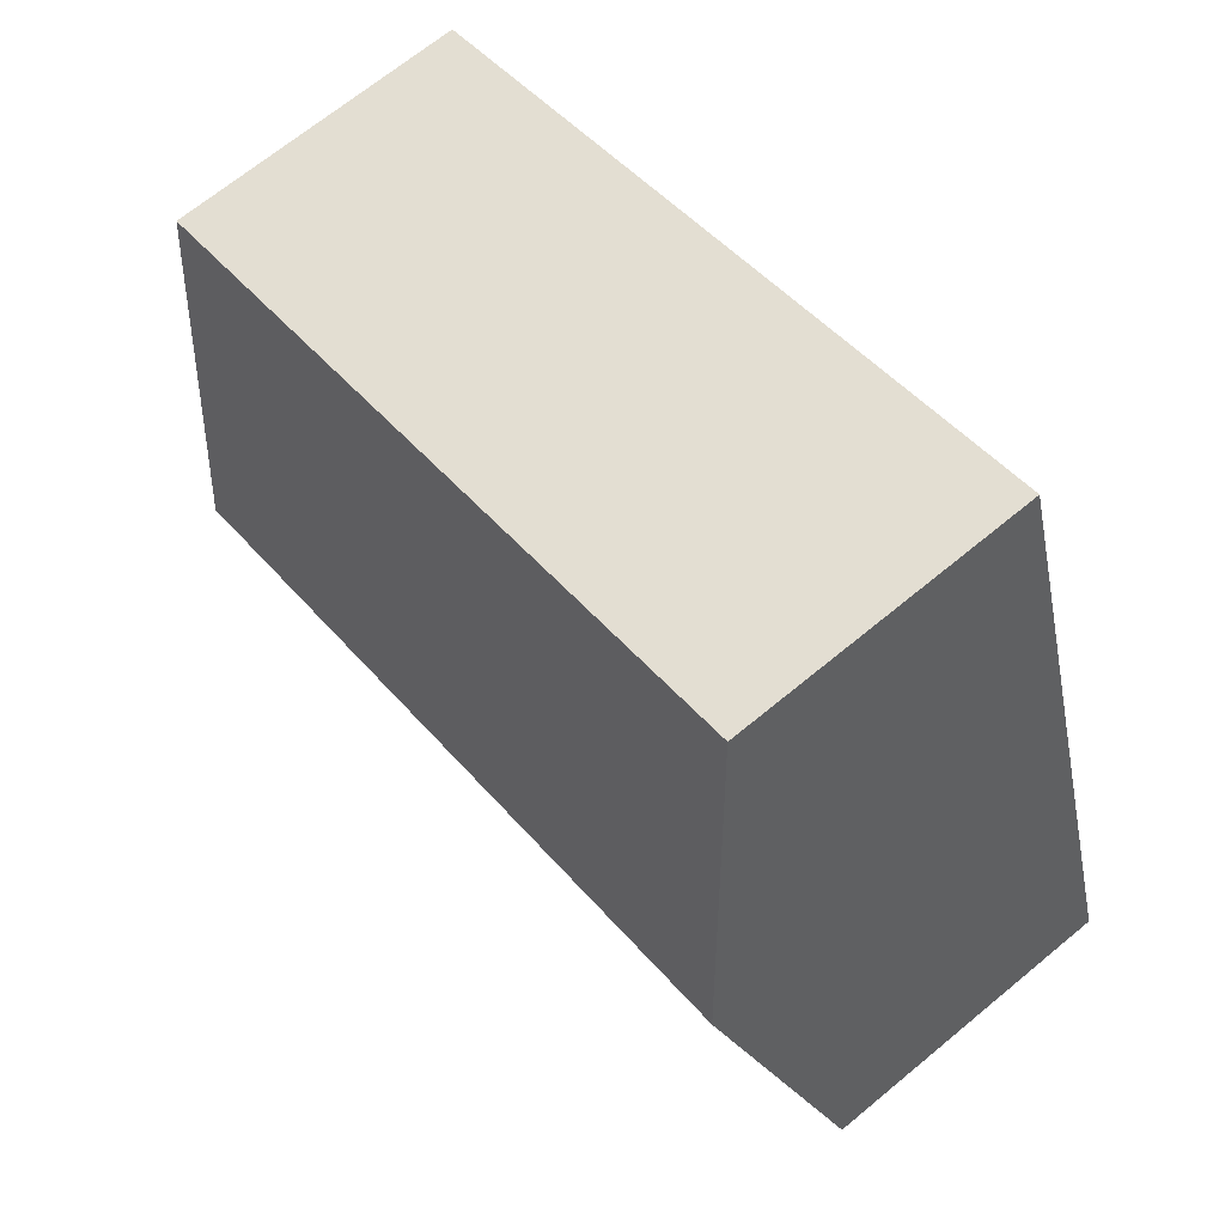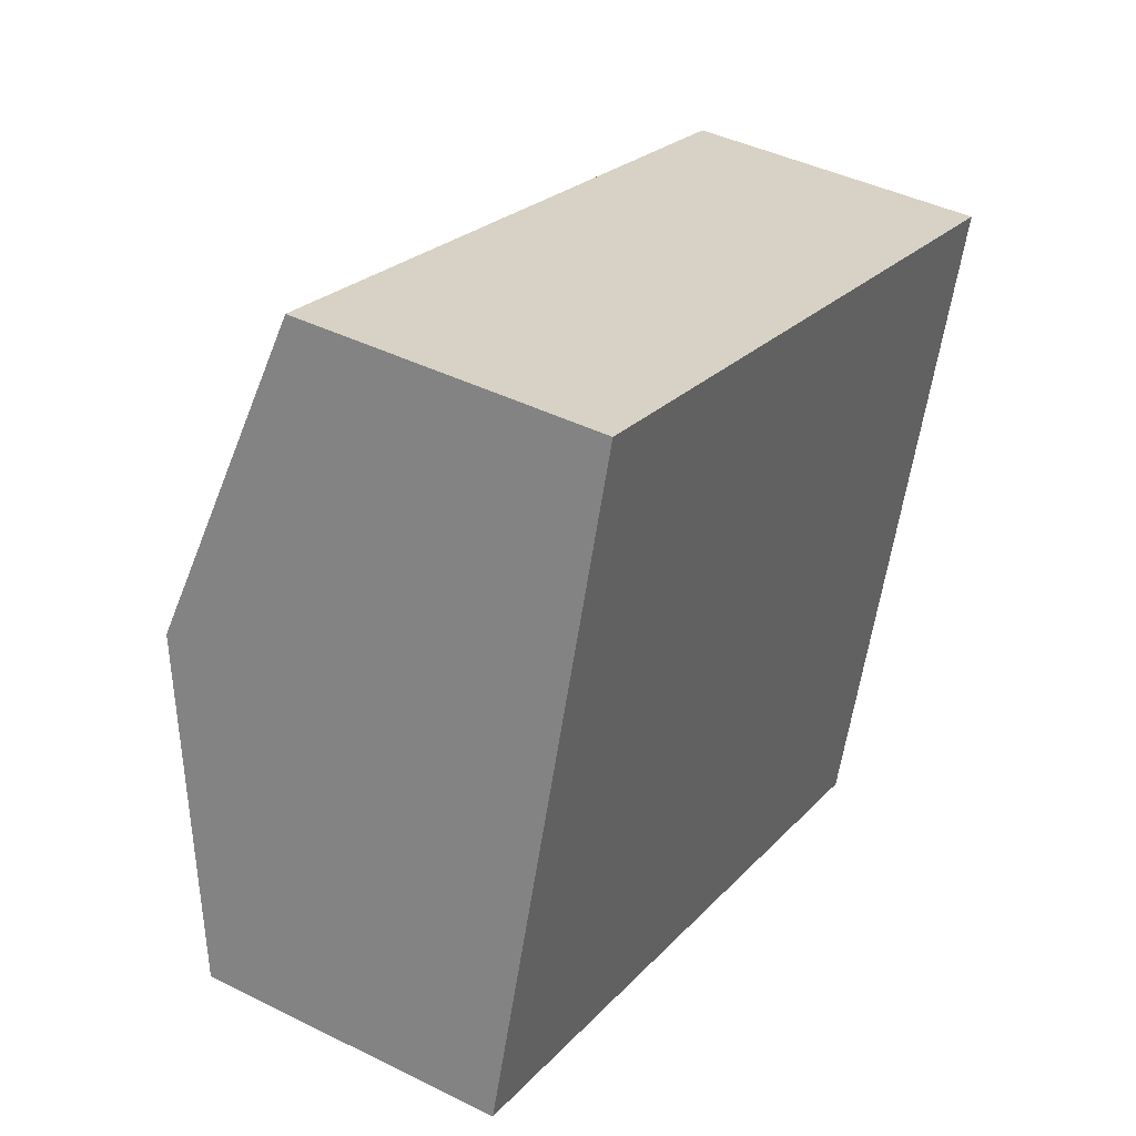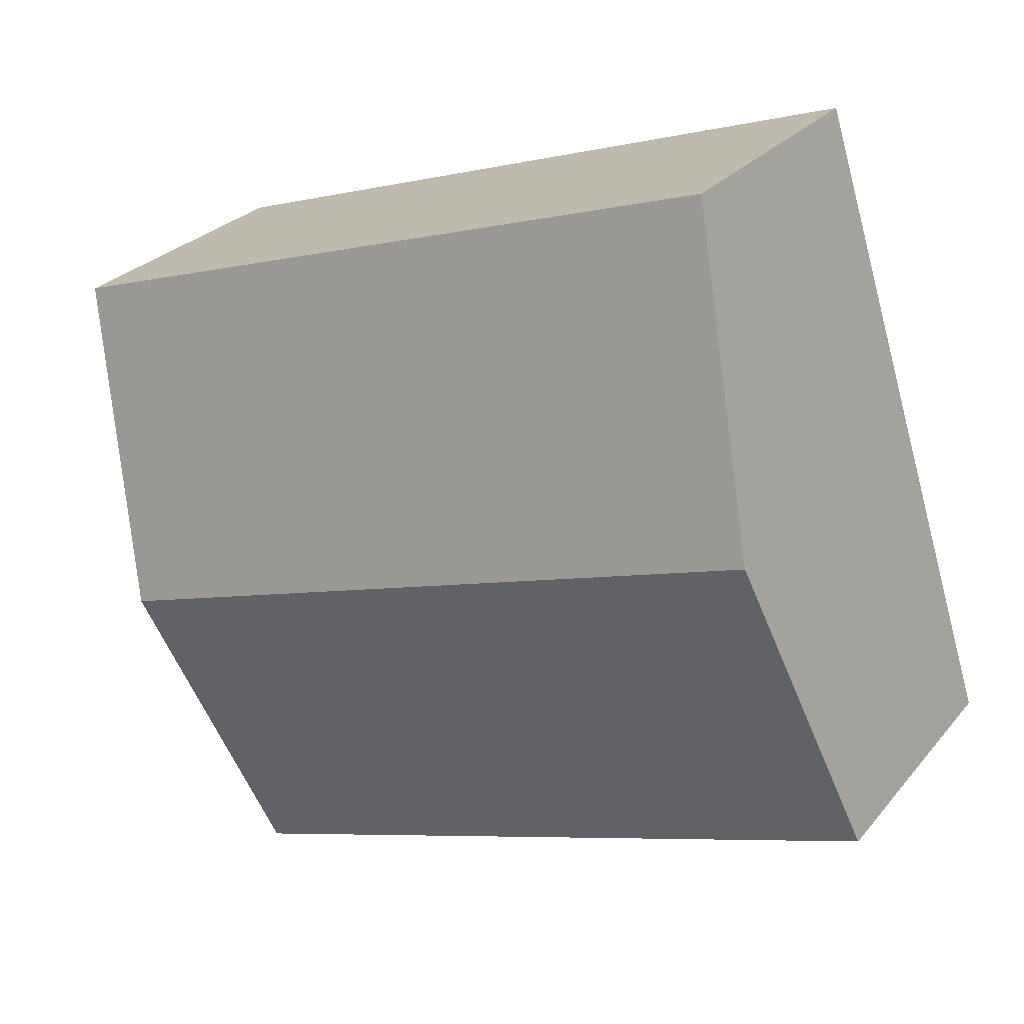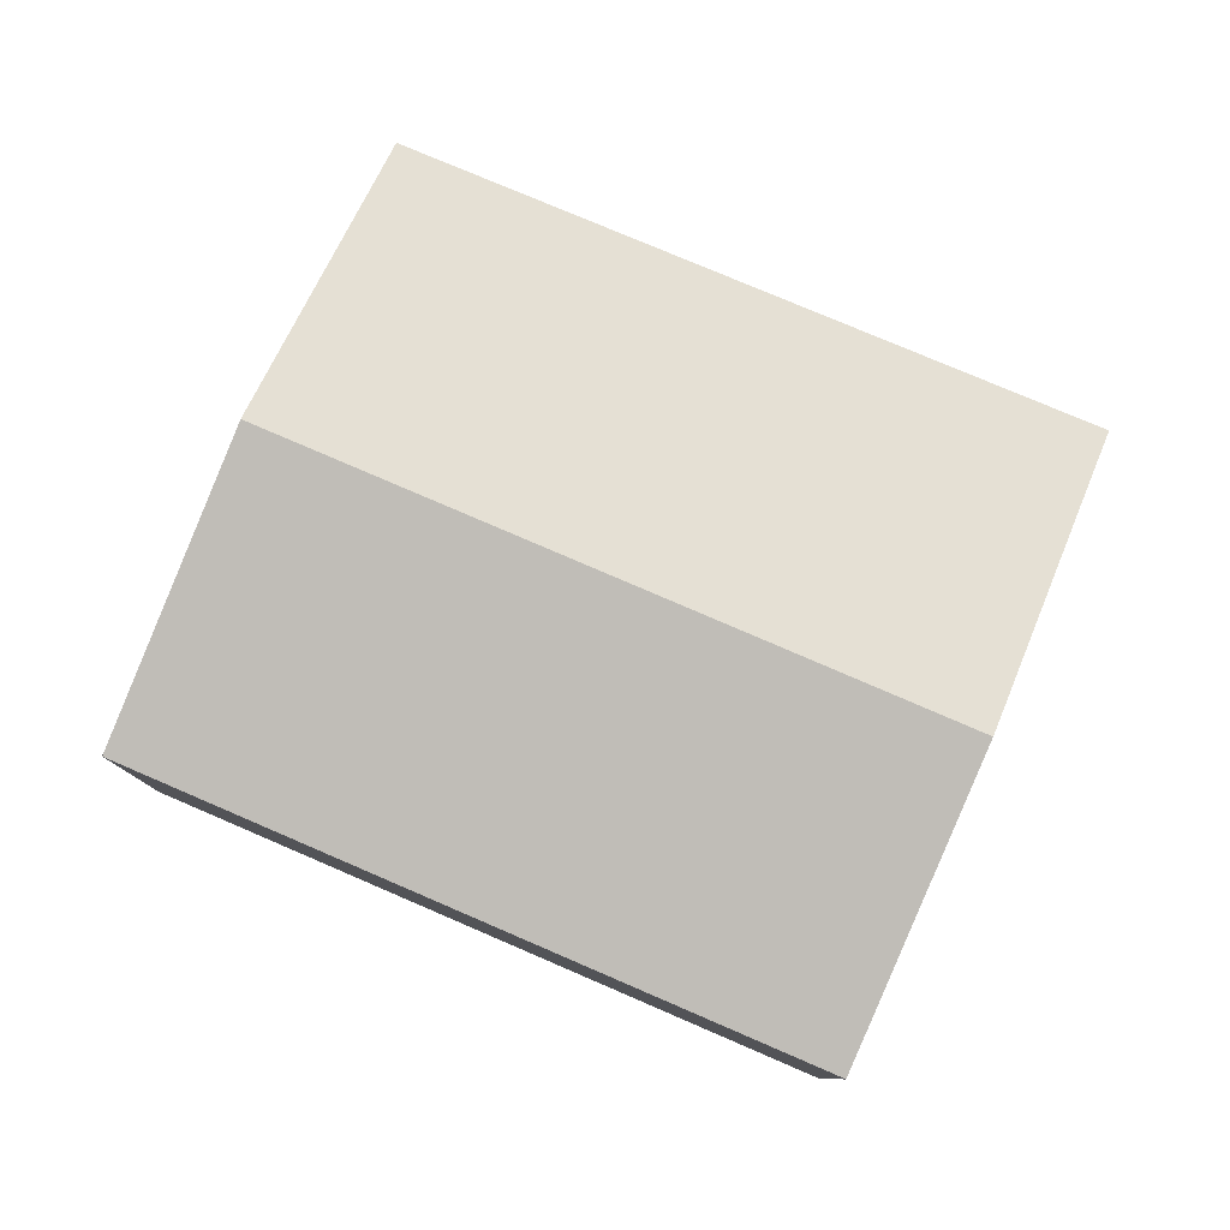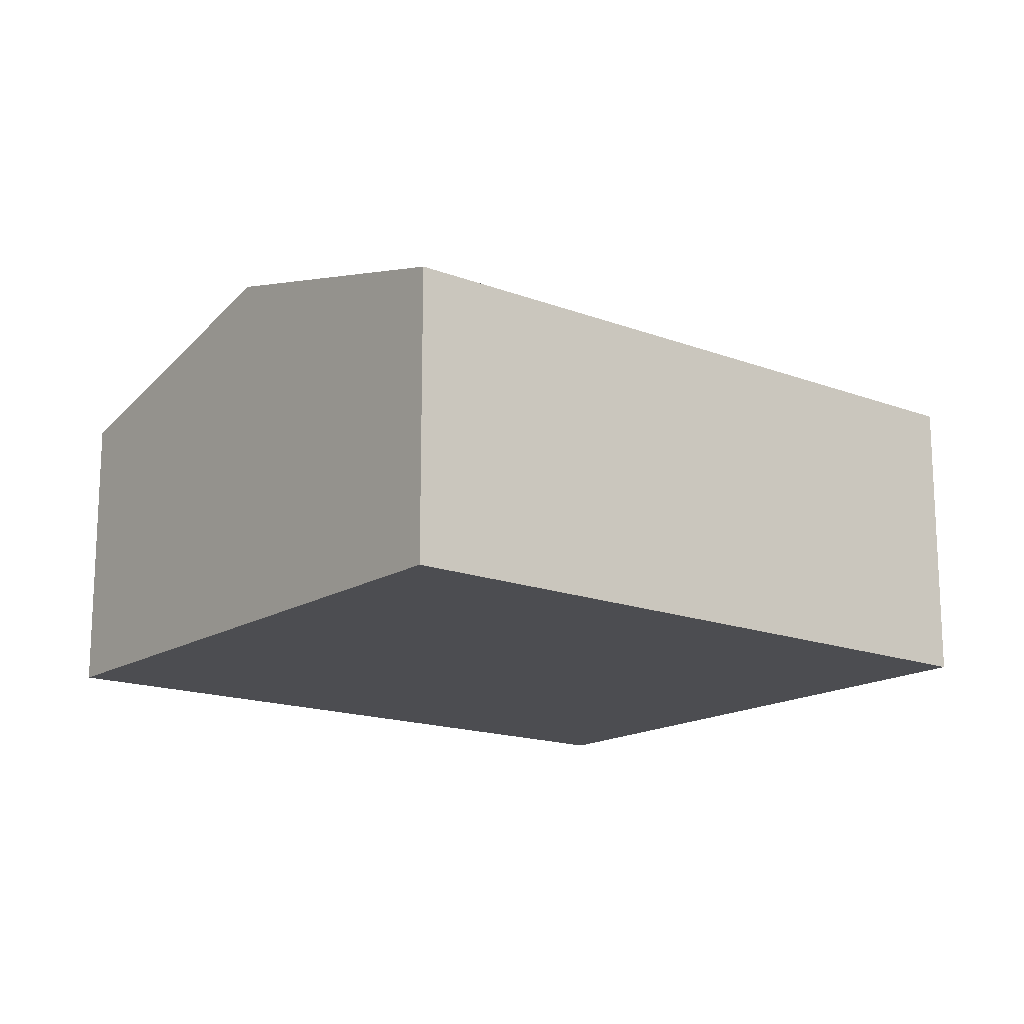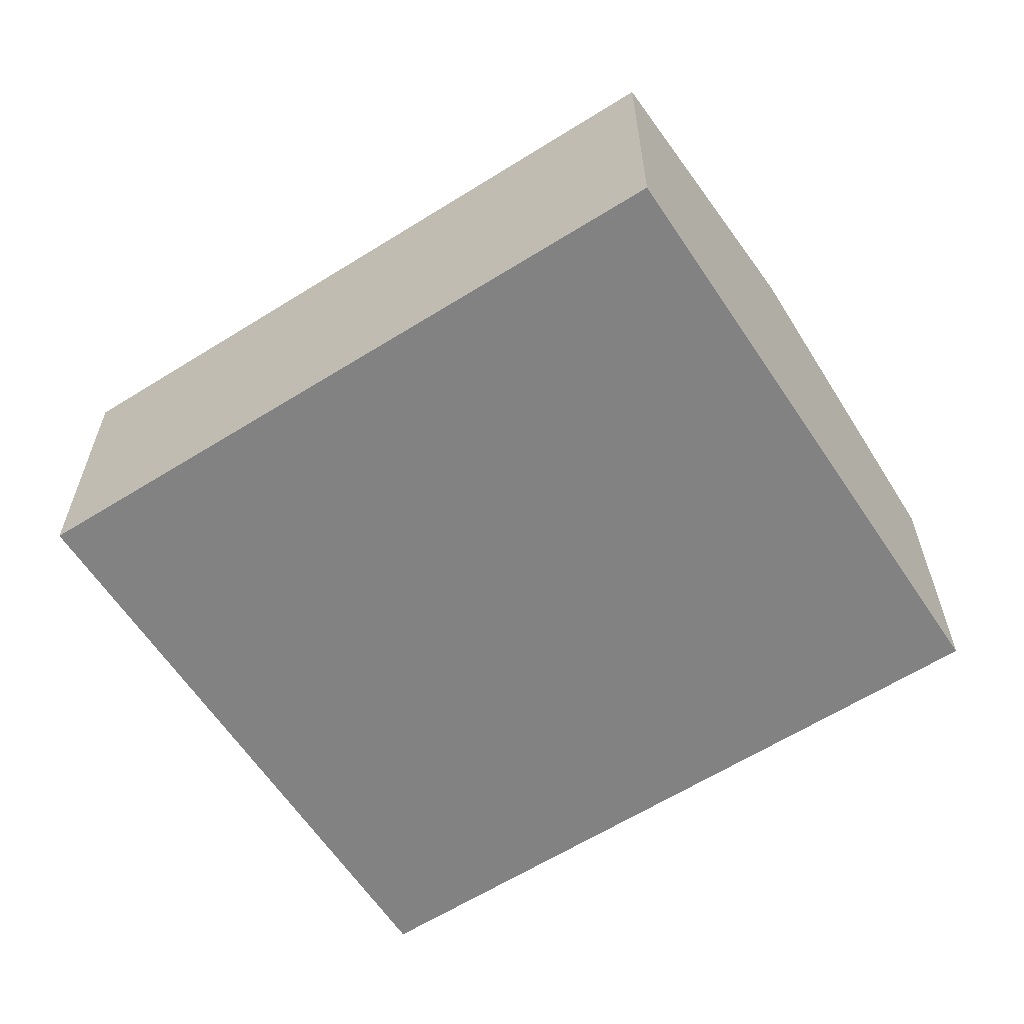
<metadata>
{"format":"obj","ext":"obj","renderer":"f3d","projection":"perspective","resolution":1024,"background":"white","views":[{"elev":68.4,"azim":-129.6,"up":"+Z"},{"elev":42.6,"azim":-59.4,"up":"+Z"},{"elev":26.5,"azim":-149.7,"up":"+Z"},{"elev":79.8,"azim":41.1,"up":"+Y"},{"elev":-16.1,"azim":159.8,"up":"+Y"},{"elev":-60.9,"azim":-129.2,"up":"+Y"}]}
</metadata>
<code>
v  8.772 4.191 0.906
v  2.119 3.274 6.816
v  9.877 3.274 4.32
v  1.054 4.191 3.389
v  0 3.284 2.011e-16
v  7.66 3.269 -2.529
v  7.66 1.549e-16 -2.529
v  8.772 -5.548e-17 0.906
v  9.877 -2.645e-16 4.32
v  0 0 0
v  1.054 -2.075e-16 3.389
v  2.119 -4.174e-16 6.816
g defaultobject
f 1 2 3
f 2 1 4
f 5 1 6
f 1 5 4
f 1 7 6
f 7 1 3
f 7 3 8
f 8 3 9
f 6 10 5
f 10 6 7
f 10 4 5
f 4 10 2
f 2 10 11
f 2 11 12
f 12 3 2
f 3 12 9
f 8 10 7
f 10 8 9
f 10 9 11
f 11 9 12

</code>
